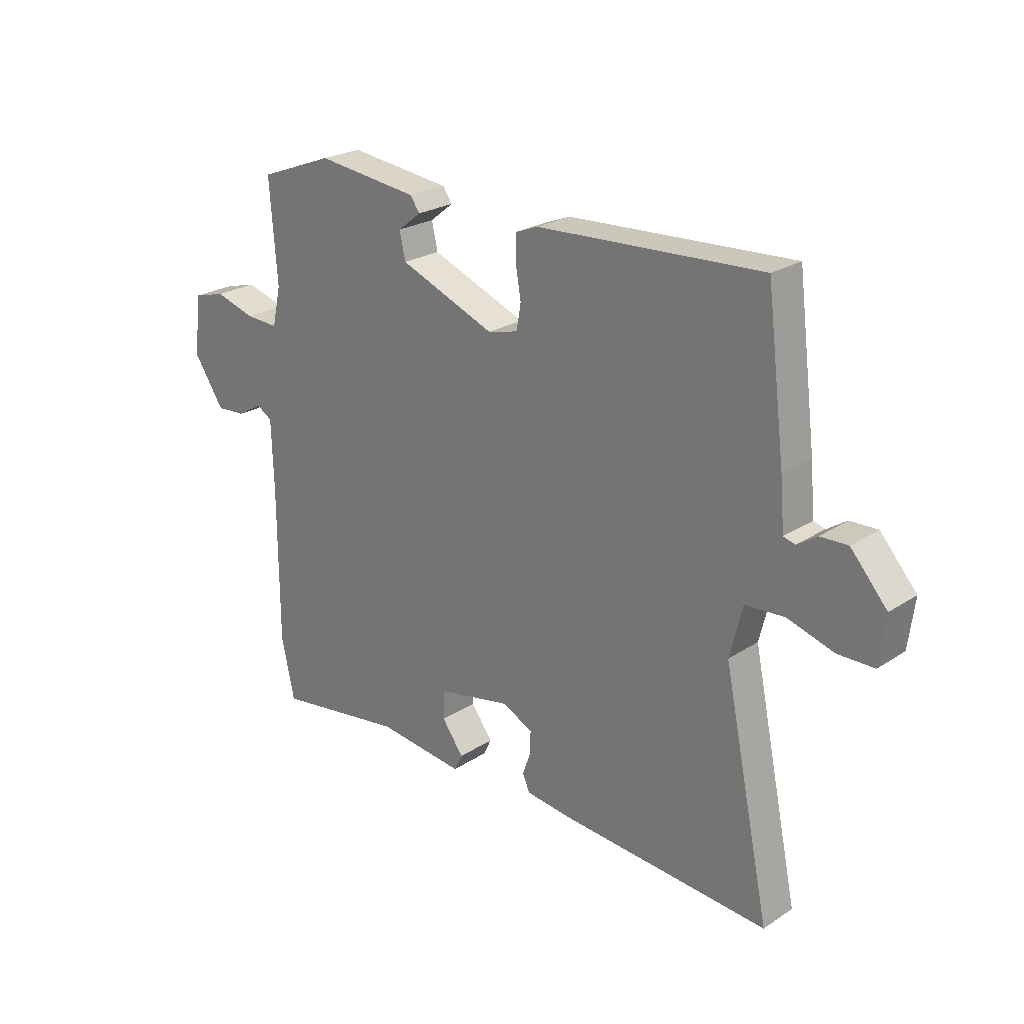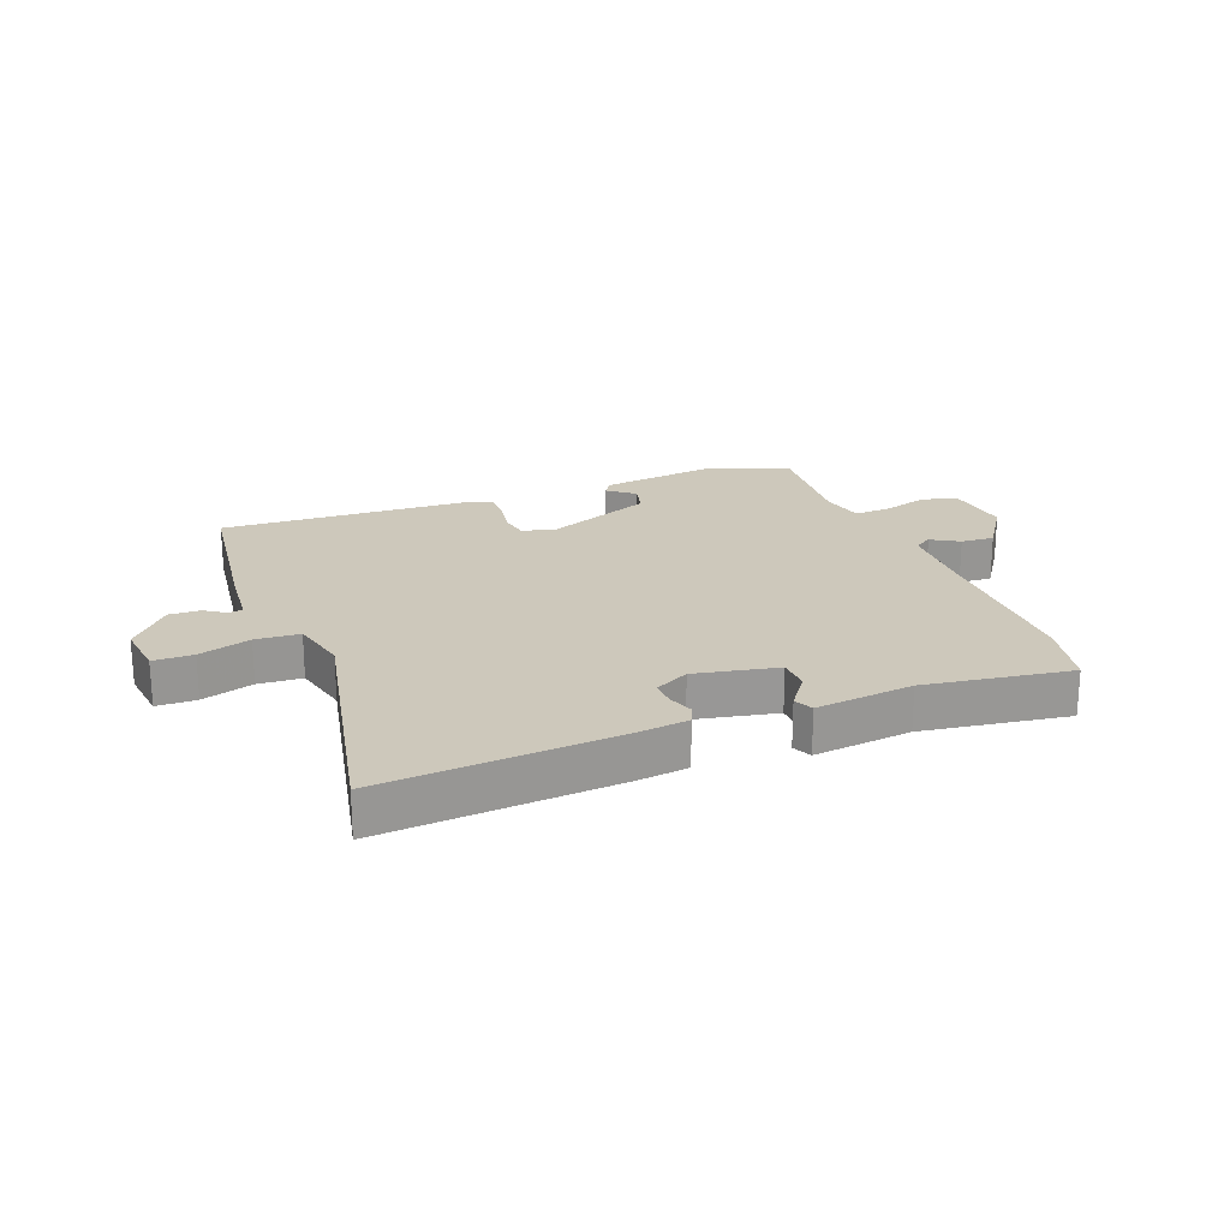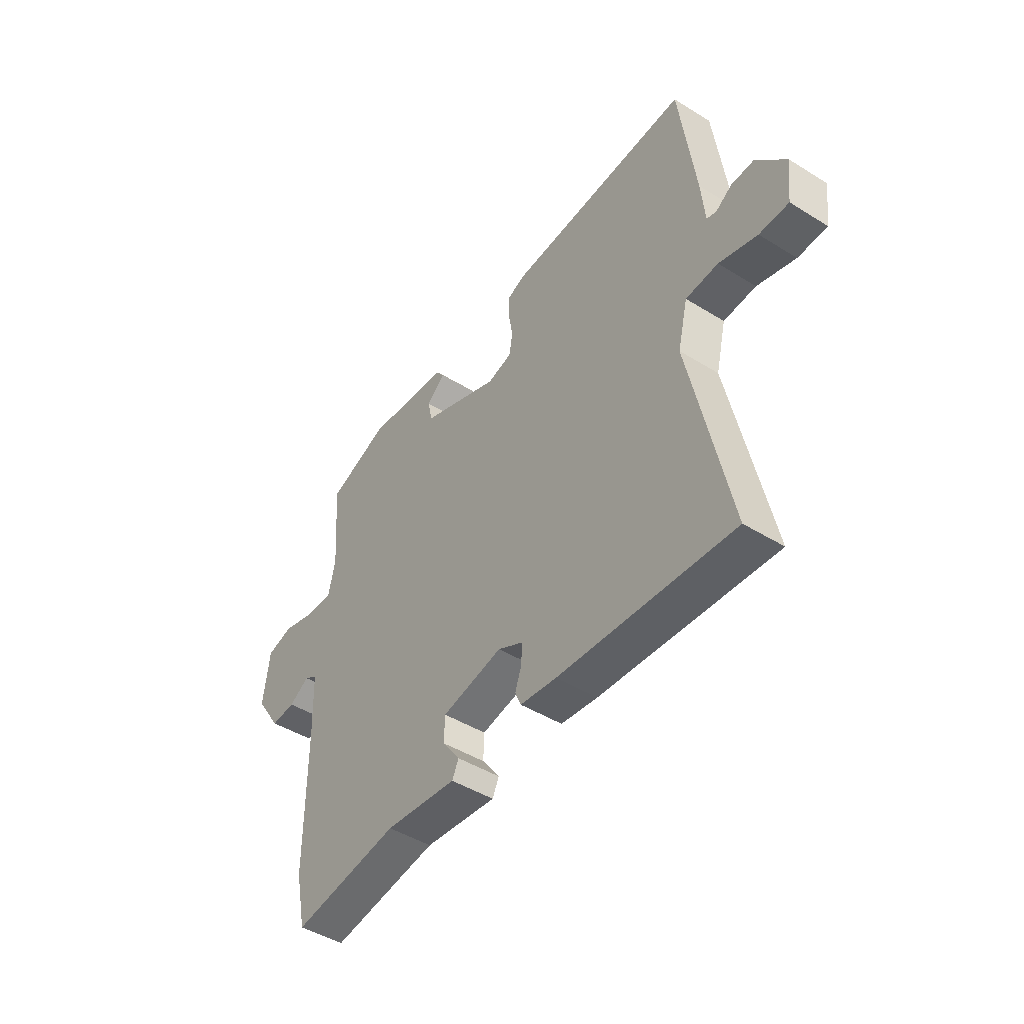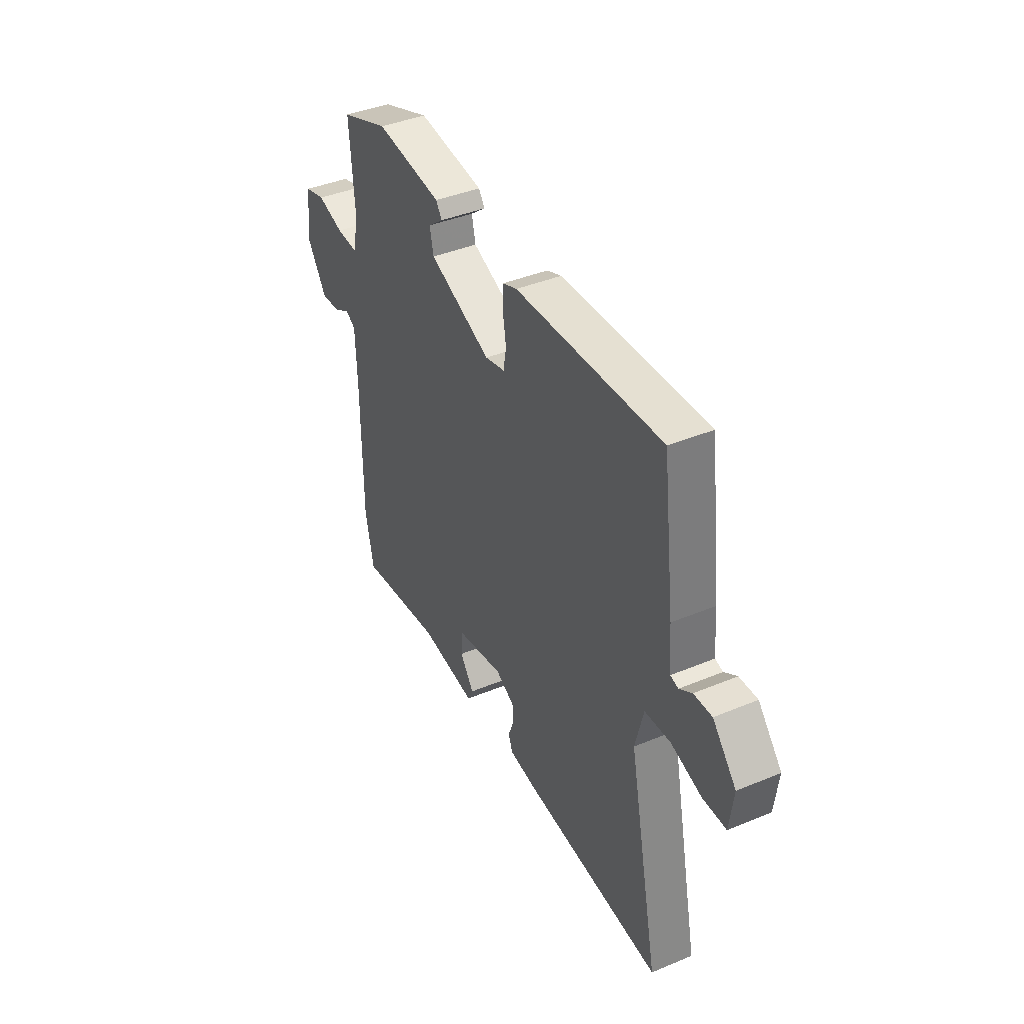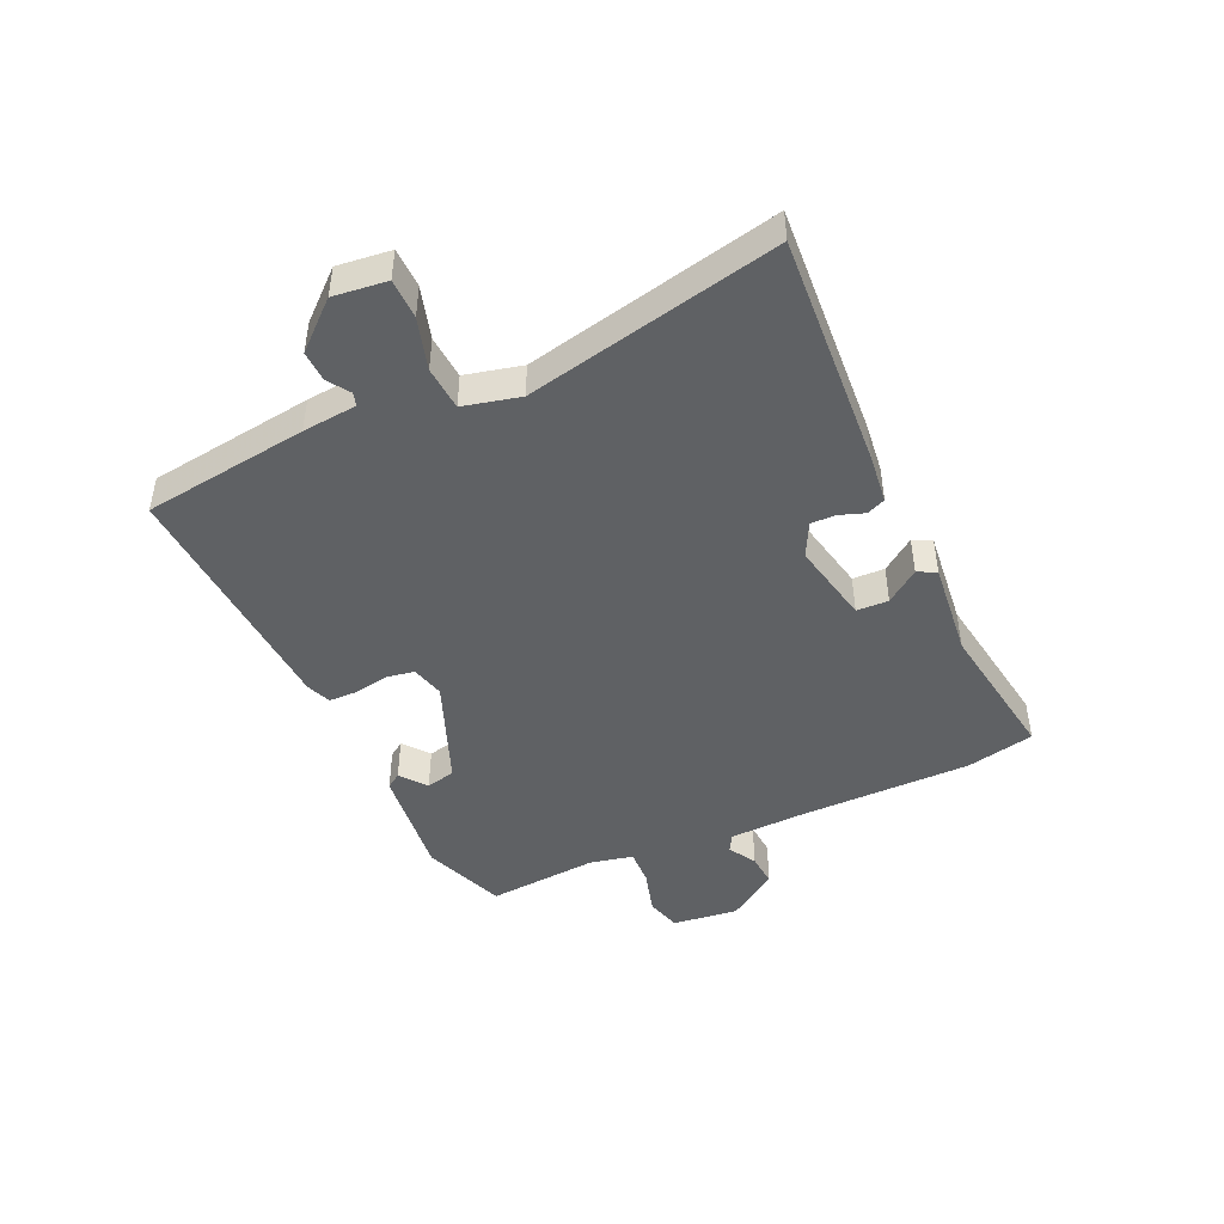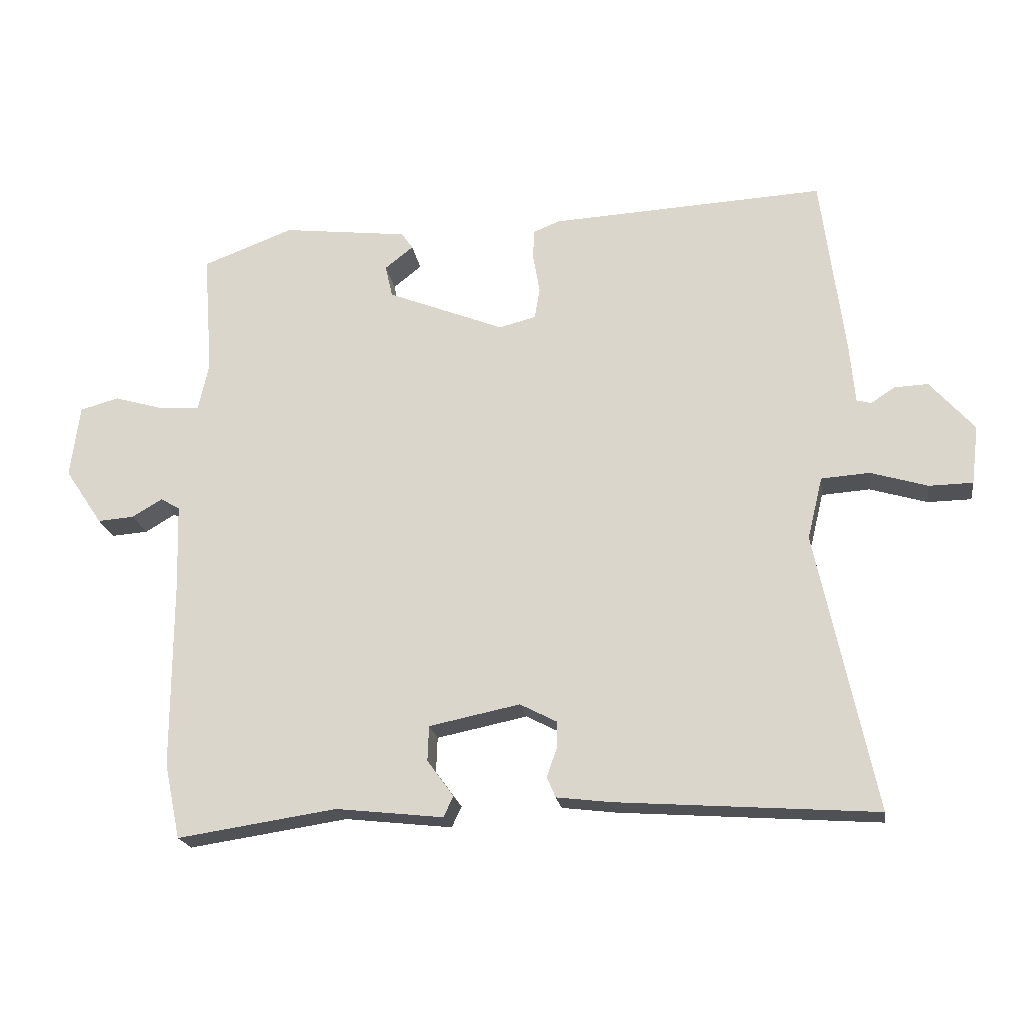
<metadata>
{"format":"obj","ext":"obj","renderer":"f3d","projection":"perspective","resolution":1024,"background":"white","views":[{"elev":24.0,"azim":43.0,"up":"+Z"},{"elev":22.0,"azim":158.9,"up":"+Y"},{"elev":-46.0,"azim":54.6,"up":"+Z"},{"elev":40.8,"azim":63.1,"up":"+Z"},{"elev":-45.8,"azim":114.8,"up":"+Y"},{"elev":-20.5,"azim":8.7,"up":"+Z"}]}
</metadata>
<code>
v 0.502 0.07 0.483
v 0.537 0.07 0.208
v 0.545 0.07 0.117
v 0.567 0.07 0.111
v 0.603 0.07 0.135
v 0.654 0.07 0.137
v 0.721 0.07 0.061
v 0.71 0.07 -0.028
v 0.644 0.07 -0.029
v 0.558 0.07 -0.003
v 0.485 0.07 -0.008
v 0.462 0.07 -0.102
v 0.55 0.07 -0.523
v 0.158 0.07 -0.495
v 0.076 0.07 -0.485
v 0.063 0.07 -0.454
v 0.078 0.07 -0.412
v 0.079 0.07 -0.371
v 0.023 0.07 -0.342
v -0.114 0.07 -0.37
v -0.116 0.07 -0.423
v -0.076 0.07 -0.478
v -0.091 0.07 -0.509
v -0.253 0.07 -0.491
v -0.494 0.07 -0.527
v -0.518 0.07 -0.414
v -0.518 0.07 -0.125
v -0.522 0.07 0.001
v -0.551 0.07 0.018
v -0.597 0.07 -0.009
v -0.652 0.07 -0.013
v -0.709 0.07 0.072
v -0.695 0.07 0.182
v -0.636 0.07 0.198
v -0.561 0.07 0.176
v -0.5 0.07 0.173
v -0.484 0.07 0.245
v -0.498 0.07 0.43
v -0.36 0.07 0.482
v -0.17 0.07 0.459
v -0.153 0.07 0.434
v -0.196 0.07 0.4
v -0.185 0.07 0.351
v -0.008 0.07 0.28
v 0.048 0.07 0.294
v 0.056 0.07 0.341
v 0.046 0.07 0.399
v 0.047 0.07 0.446
v 0.088 0.07 0.462
v 0.502 0 0.483
v 0.537 0 0.208
v 0.545 0 0.117
v 0.567 0 0.111
v 0.603 0 0.135
v 0.654 0 0.137
v 0.721 0 0.061
v 0.71 0 -0.028
v 0.644 0 -0.029
v 0.558 0 -0.003
v 0.485 0 -0.008
v 0.462 0 -0.102
v 0.55 0 -0.523
v 0.158 0 -0.495
v 0.076 0 -0.485
v 0.063 0 -0.454
v 0.078 0 -0.412
v 0.079 0 -0.371
v 0.023 0 -0.342
v -0.114 0 -0.37
v -0.116 0 -0.423
v -0.076 0 -0.478
v -0.091 0 -0.509
v -0.253 0 -0.491
v -0.494 0 -0.527
v -0.518 0 -0.414
v -0.518 0 -0.125
v -0.522 0 0.001
v -0.551 0 0.018
v -0.597 0 -0.009
v -0.652 0 -0.013
v -0.709 0 0.072
v -0.695 0 0.182
v -0.636 0 0.198
v -0.561 0 0.176
v -0.5 0 0.173
v -0.484 0 0.245
v -0.498 0 0.43
v -0.36 0 0.482
v -0.17 0 0.459
v -0.153 0 0.434
v -0.196 0 0.4
v -0.185 0 0.351
v -0.008 0 0.28
v 0.048 0 0.294
v 0.056 0 0.341
v 0.046 0 0.399
v 0.047 0 0.446
v 0.088 0 0.462
f 1 2 3
f 49 1 3
f 48 49 3
f 47 48 3
f 46 47 3
f 45 46 3
f 44 45 3
f 40 41 42
f 39 40 42
f 38 39 42
f 37 38 42
f 36 37 42 43
f 33 34 35
f 32 33 35
f 31 32 35
f 30 31 35
f 29 30 35
f 28 29 35 36
f 36 43 44
f 28 36 44
f 27 28 44
f 26 27 44
f 25 26 44
f 24 25 44
f 21 22 23 24
f 15 16 17
f 14 15 17
f 13 14 17
f 12 13 17
f 11 12 17 18
f 8 9 10
f 7 8 10
f 6 7 10
f 5 6 10
f 4 5 10
f 3 4 10 11
f 11 18 19
f 3 11 19
f 44 3 19
f 20 21 24
f 44 19 20
f 20 24 44
f 52 51 50
f 52 50 98
f 52 98 97
f 52 97 96
f 52 96 95
f 52 95 94
f 52 94 93
f 91 90 89
f 91 89 88
f 91 88 87
f 91 87 86
f 92 91 86 85
f 84 83 82
f 84 82 81
f 84 81 80
f 84 80 79
f 84 79 78
f 85 84 78 77
f 93 92 85
f 93 85 77
f 93 77 76
f 93 76 75
f 93 75 74
f 93 74 73
f 73 72 71 70
f 66 65 64
f 66 64 63
f 66 63 62
f 66 62 61
f 67 66 61 60
f 59 58 57
f 59 57 56
f 59 56 55
f 59 55 54
f 59 54 53
f 60 59 53 52
f 68 67 60
f 68 60 52
f 68 52 93
f 73 70 69
f 69 68 93
f 93 73 69
f 1 50 51 2
f 2 51 52 3
f 3 52 53 4
f 4 53 54 5
f 5 54 55 6
f 6 55 56 7
f 7 56 57 8
f 8 57 58 9
f 9 58 59 10
f 10 59 60 11
f 11 60 61 12
f 12 61 62 13
f 13 62 63 14
f 14 63 64 15
f 15 64 65 16
f 16 65 66 17
f 17 66 67 18
f 18 67 68 19
f 19 68 69 20
f 20 69 70 21
f 21 70 71 22
f 22 71 72 23
f 23 72 73 24
f 24 73 74 25
f 25 74 75 26
f 26 75 76 27
f 27 76 77 28
f 28 77 78 29
f 29 78 79 30
f 30 79 80 31
f 31 80 81 32
f 32 81 82 33
f 33 82 83 34
f 34 83 84 35
f 35 84 85 36
f 36 85 86 37
f 37 86 87 38
f 38 87 88 39
f 39 88 89 40
f 40 89 90 41
f 41 90 91 42
f 42 91 92 43
f 43 92 93 44
f 44 93 94 45
f 45 94 95 46
f 46 95 96 47
f 47 96 97 48
f 48 97 98 49
f 49 98 50 1

</code>
